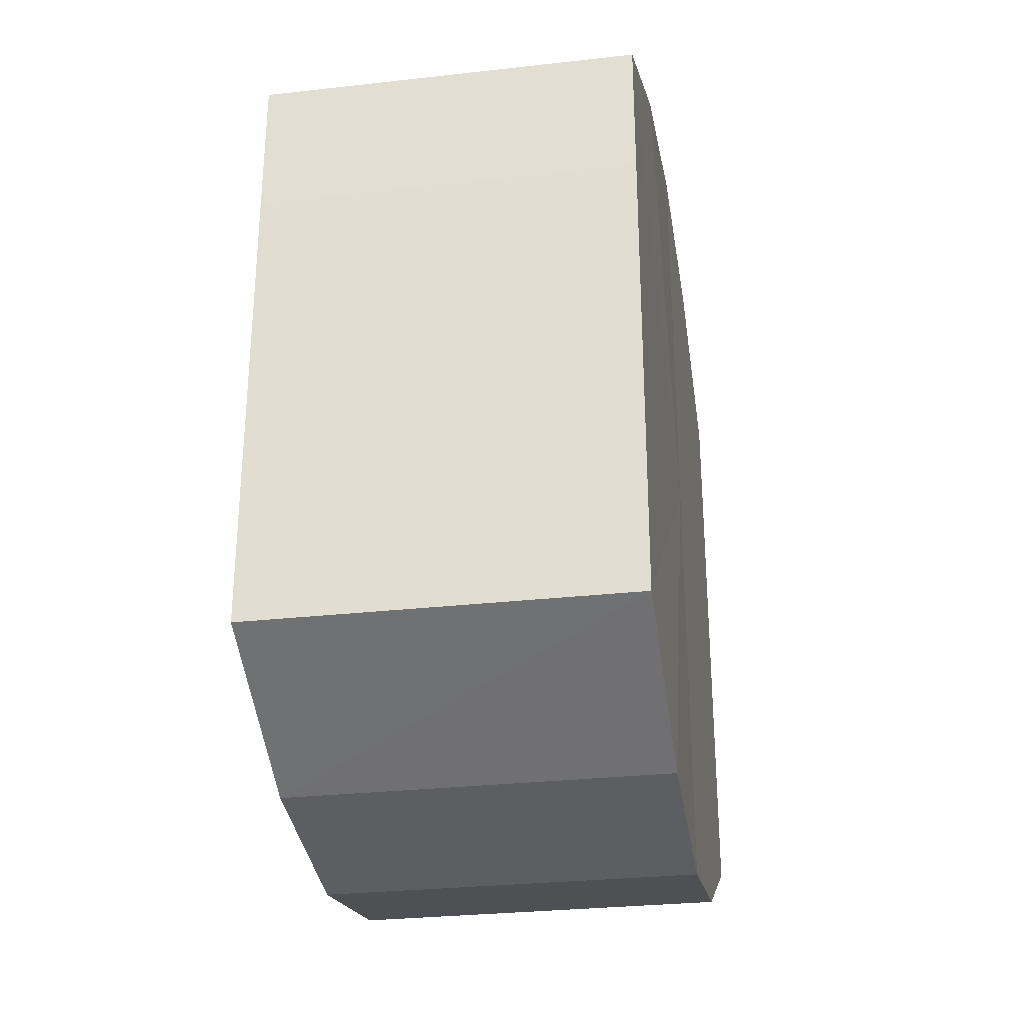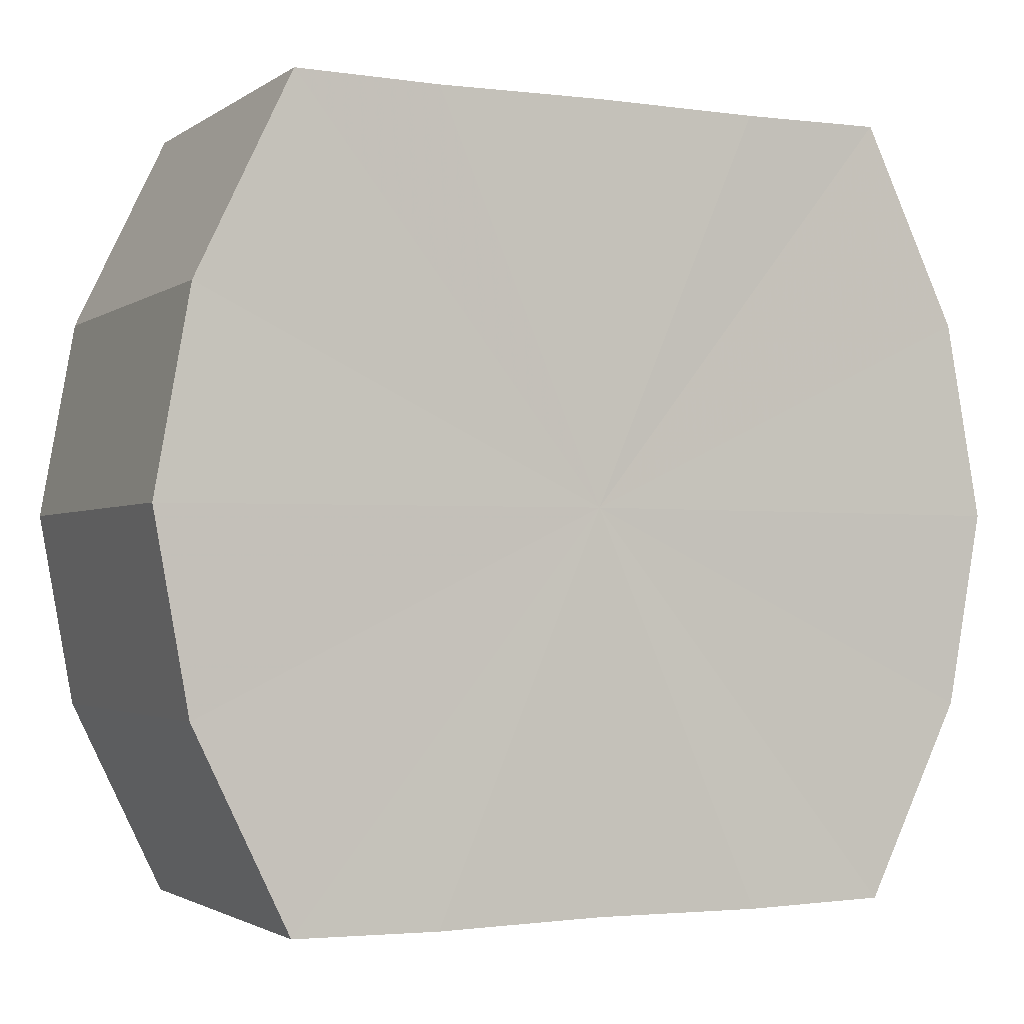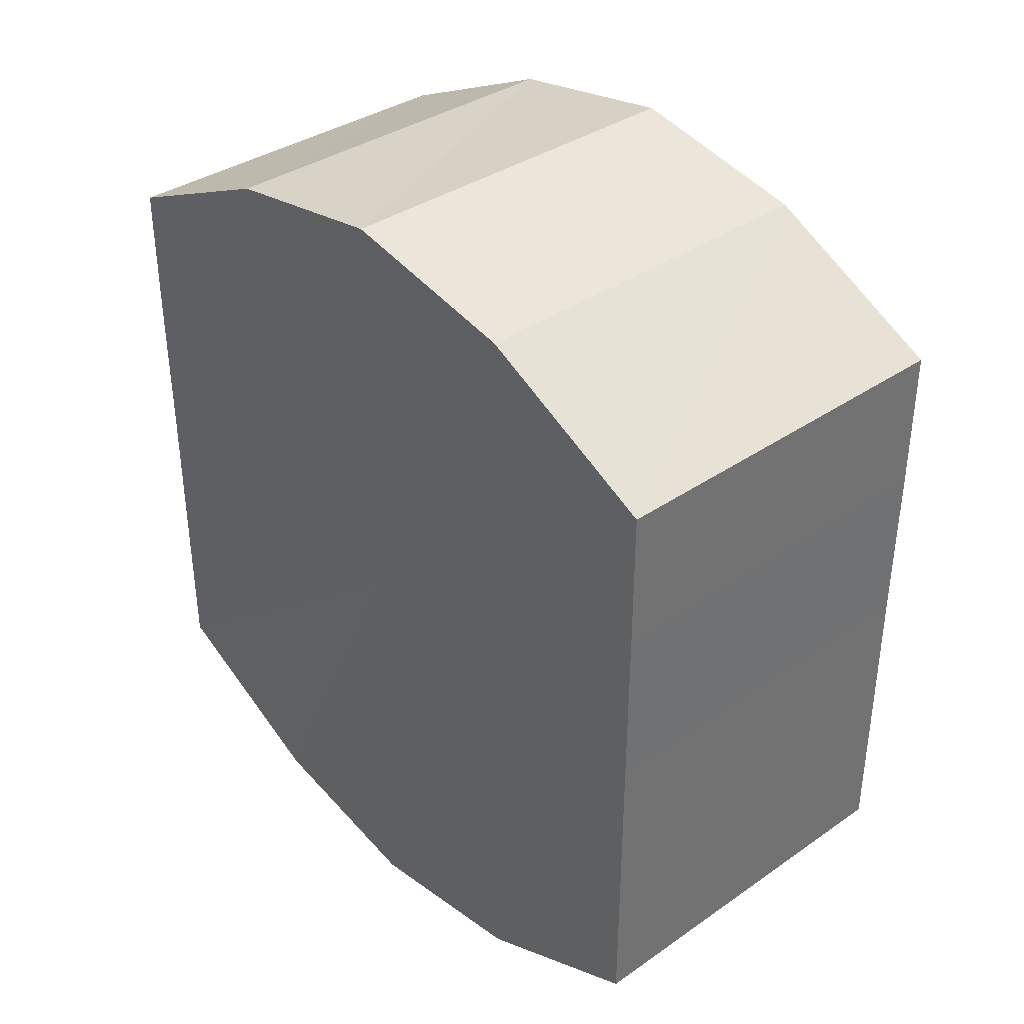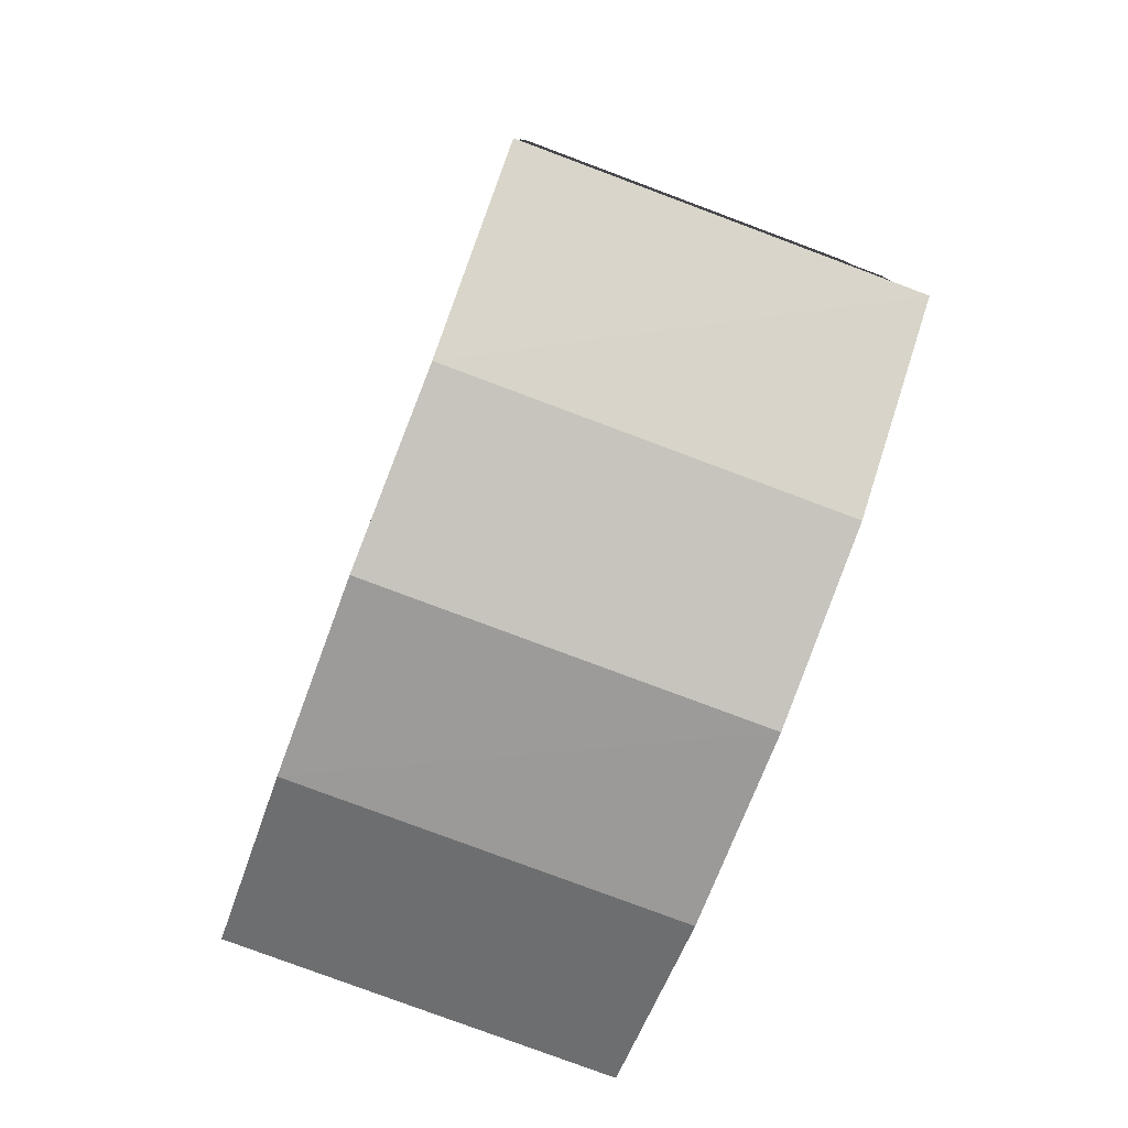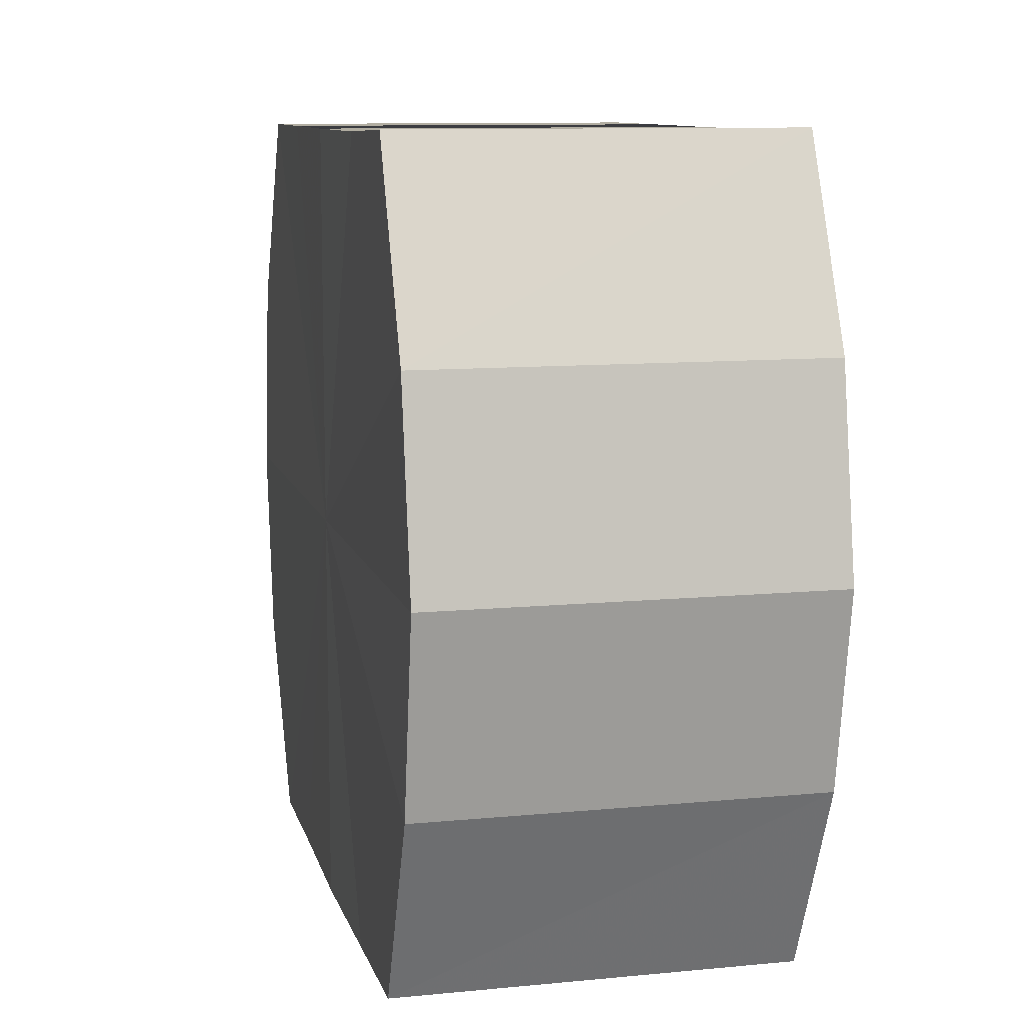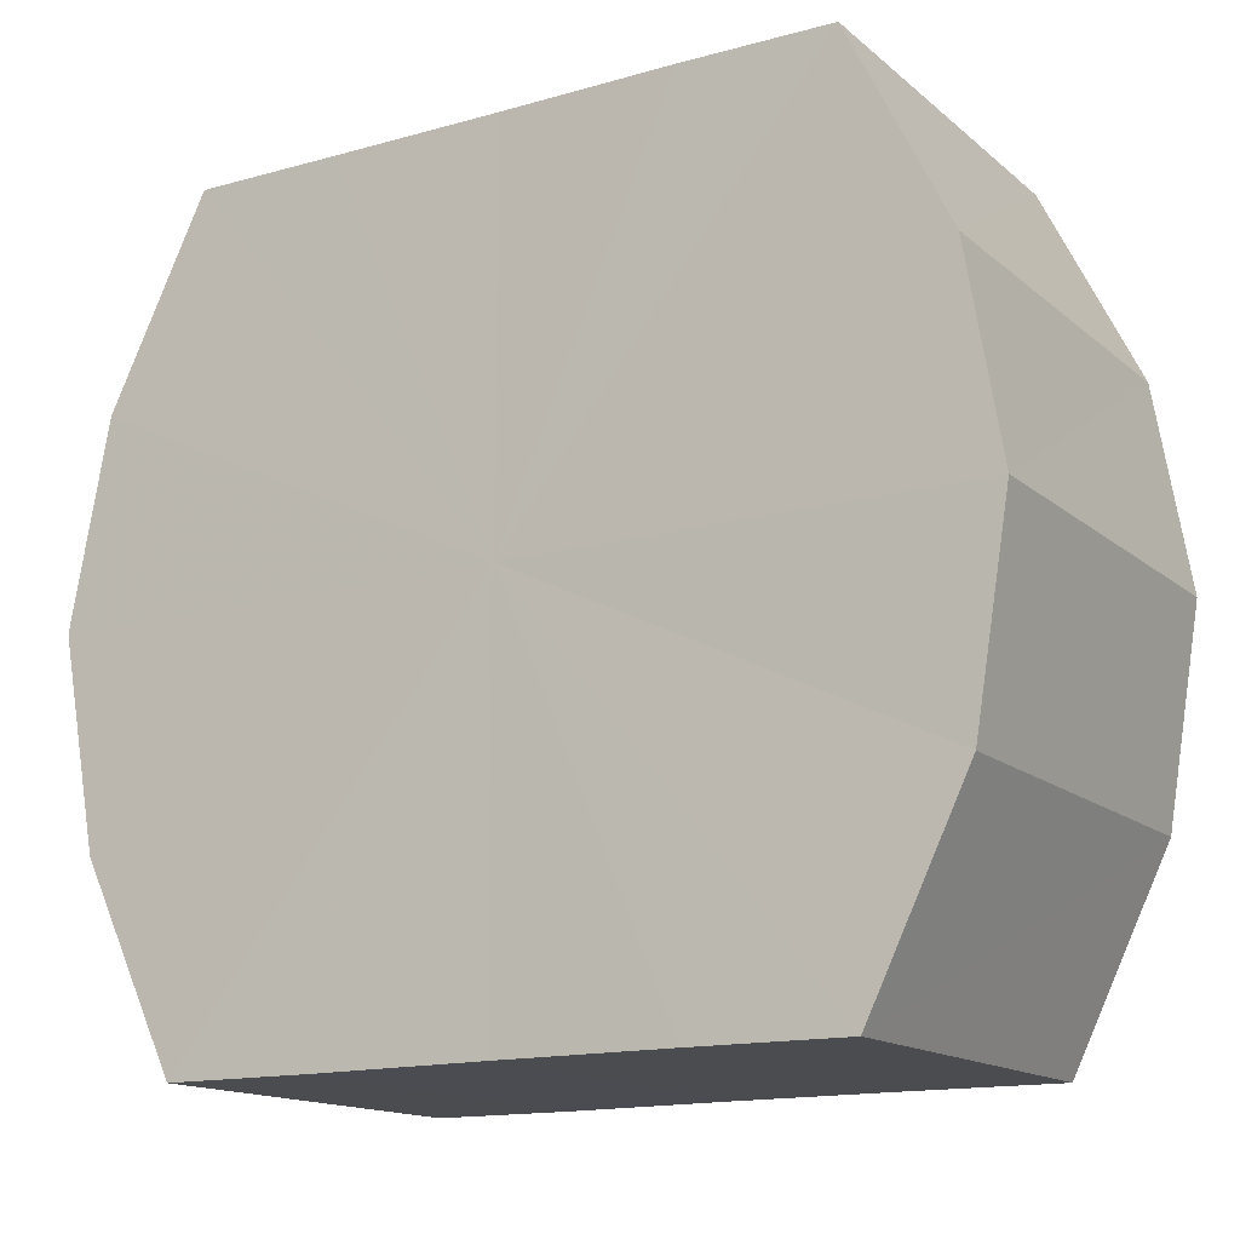
<metadata>
{"format":"obj","ext":"obj","renderer":"f3d","projection":"perspective","resolution":1024,"background":"white","views":[{"elev":-28.9,"azim":9.6,"up":"+Z"},{"elev":-2.0,"azim":-116.0,"up":"+Y"},{"elev":37.3,"azim":-41.3,"up":"+Z"},{"elev":-79.7,"azim":-20.5,"up":"+Z"},{"elev":10.0,"azim":-13.6,"up":"+Y"},{"elev":-15.1,"azim":-59.1,"up":"+Y"}]}
</metadata>
<code>
o 3701
v 2249 1889 23.33
v 2249 1889 23.34
v 2249 1889 23.33
v 2249 1889 23.34
v 2249 1889 23.34
v 2249 1889 23.34
v 2249 1889 23.34
v 2249 1889 23.35
v 2249 1889 23.34
v 2249 1889 23.34
v 2249 1889 23.34
v 2249 1889 23.36
v 2249 1889 23.35
v 2249 1889 23.35
v 2249 1889 23.35
v 2249 1889 23.37
v 2249 1889 23.36
v 2249 1889 23.36
v 2249 1889 23.36
v 2249 1889 23.37
v 2249 1889 23.37
v 2249 1889 23.37
v 2249 1889 23.37
v 2249 1889 23.38
v 2249 1889 23.37
v 2249 1889 23.37
v 2249 1889 23.37
v 2249 1889 23.38
v 2249 1889 23.38
v 2249 1889 23.38
v 2249 1889 23.38
v 2249 1889 23.38
v 2249 1889 23.33
v 2249 1889 23.34
v 2249 1889 23.34
v 2249 1889 23.34
v 2249 1889 23.34
v 2249 1889 23.34
v 2249 1889 23.33
v 2249 1889 23.34
v 2249 1889 23.34
v 2249 1889 23.35
v 2249 1889 23.35
v 2249 1889 23.35
v 2249 1889 23.34
v 2249 1889 23.36
v 2249 1889 23.35
v 2249 1889 23.36
v 2249 1889 23.36
v 2249 1889 23.37
v 2249 1889 23.36
v 2249 1889 23.37
v 2249 1889 23.37
v 2249 1889 23.37
v 2249 1889 23.37
v 2249 1889 23.38
v 2249 1889 23.37
v 2249 1889 23.38
v 2249 1889 23.38
v 2249 1889 23.37
v 2249 1889 23.37
v 2249 1889 23.38
v 2249 1889 23.38
v 2249 1889 23.38
v 2249 1889 23.36
v 2249 1889 23.34
v 2249 1889 23.33
v 2249 1889 23.34
v 2249 1889 23.34
v 2249 1889 23.35
v 2249 1889 23.34
v 2249 1889 23.36
v 2249 1889 23.35
v 2249 1889 23.37
v 2249 1889 23.36
v 2249 1889 23.37
v 2249 1889 23.37
v 2249 1889 23.38
v 2249 1889 23.37
v 2249 1889 23.38
v 2249 1889 23.38
v 2249 1889 23.36
v 2249 1889 23.33
v 2249 1889 23.34
v 2249 1889 23.34
v 2249 1889 23.34
v 2249 1889 23.34
v 2249 1889 23.35
v 2249 1889 23.35
v 2249 1889 23.36
v 2249 1889 23.36
v 2249 1889 23.37
v 2249 1889 23.37
v 2249 1889 23.37
v 2249 1889 23.37
v 2249 1889 23.38
v 2249 1889 23.38
v 2249 1889 23.38
f 1 2 3
f 2 4 5
f 6 1 7
f 4 8 9
f 10 6 11
f 8 12 13
f 14 10 15
f 12 16 17
f 18 14 19
f 16 20 21
f 22 18 23
f 20 24 25
f 26 22 27
f 24 28 29
f 30 26 31
f 28 30 32
f 33 34 35
f 35 36 37
f 38 39 33
f 40 41 38
f 37 42 43
f 44 45 40
f 46 47 44
f 43 48 49
f 50 51 46
f 52 53 50
f 49 54 55
f 56 57 52
f 58 59 56
f 55 60 61
f 62 63 58
f 61 64 62
f 65 66 67
f 65 68 66
f 65 67 69
f 65 70 68
f 65 69 71
f 65 72 70
f 65 71 73
f 65 74 72
f 65 73 75
f 65 76 74
f 65 75 77
f 65 78 76
f 65 77 79
f 65 80 78
f 65 79 81
f 65 81 80
f 82 83 84
f 82 85 83
f 82 84 86
f 82 87 85
f 82 86 88
f 82 89 87
f 82 88 90
f 82 91 89
f 82 90 92
f 82 93 91
f 82 92 94
f 82 95 93
f 82 94 96
f 82 97 95
f 82 96 98
f 82 98 97

</code>
